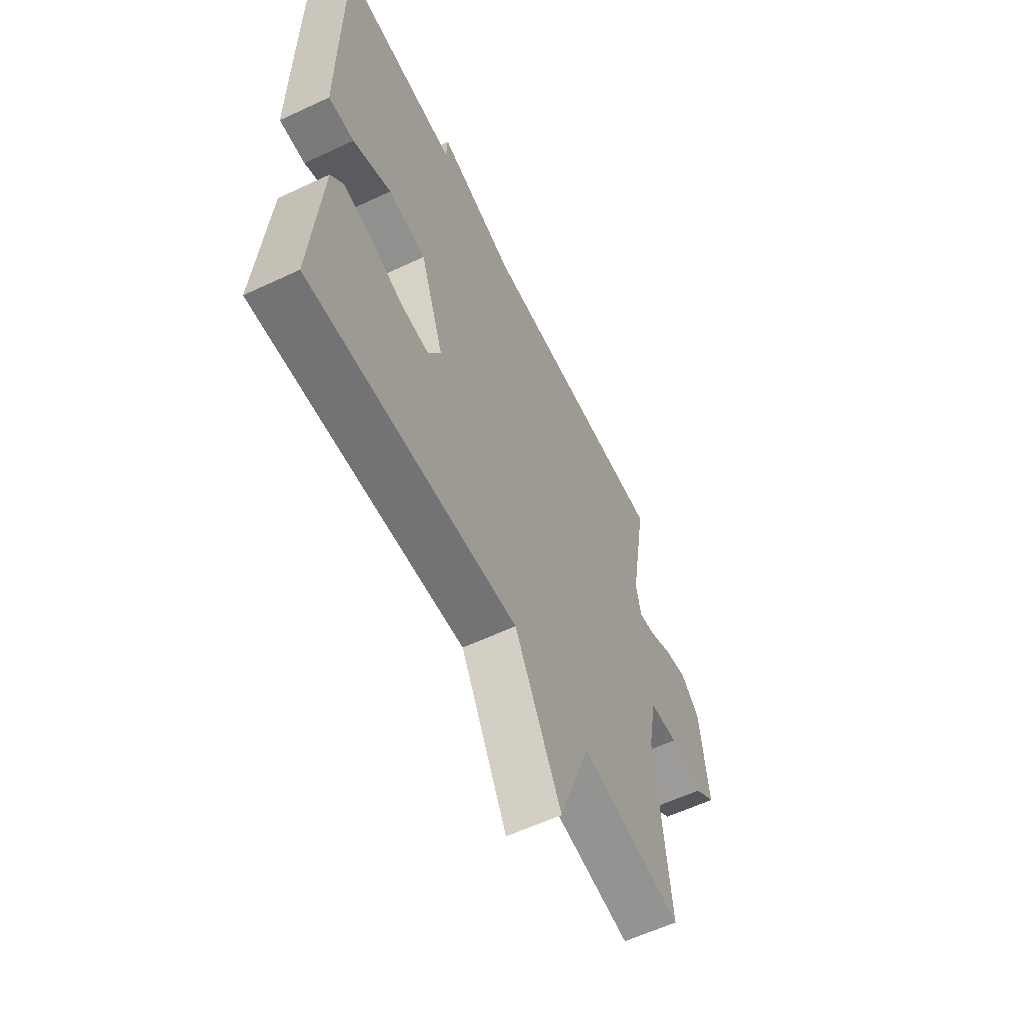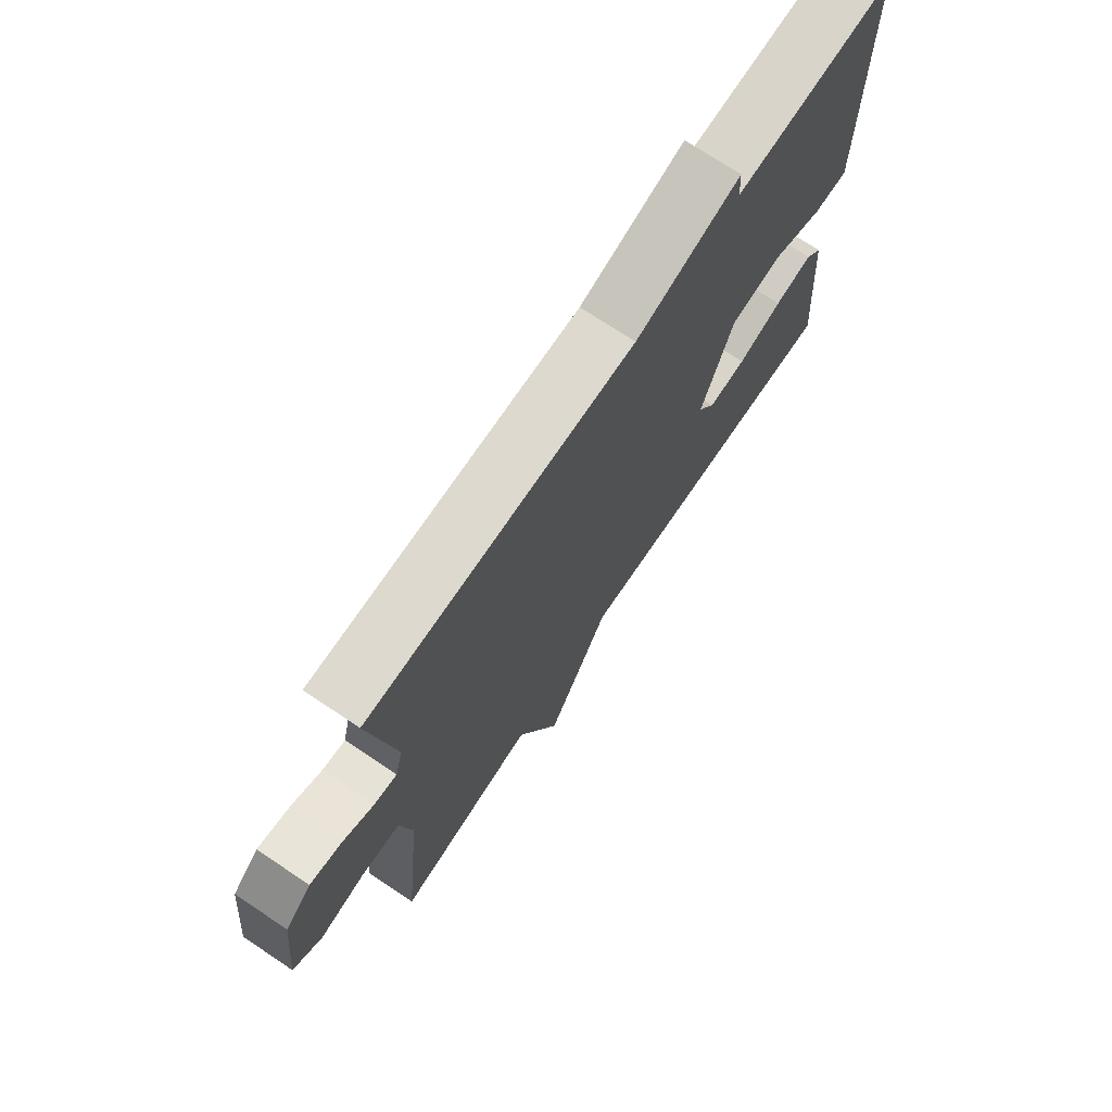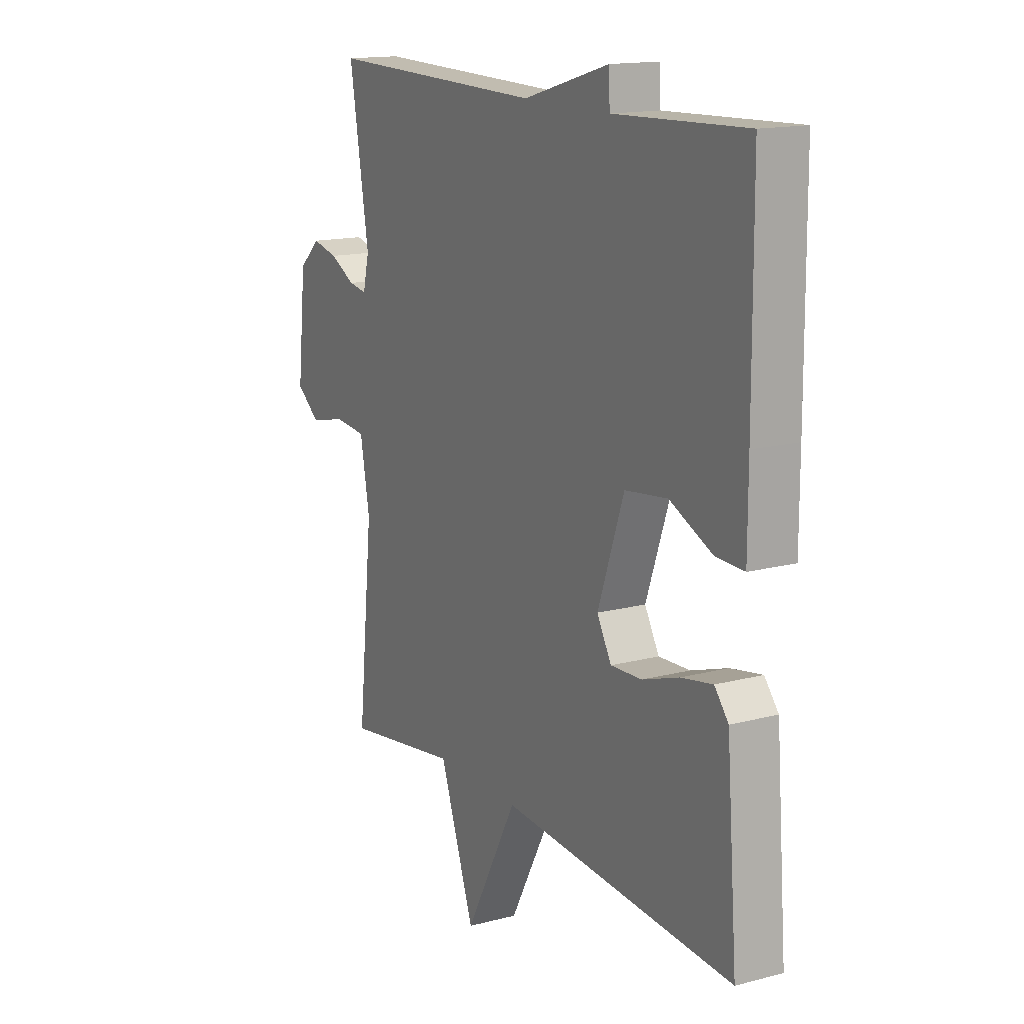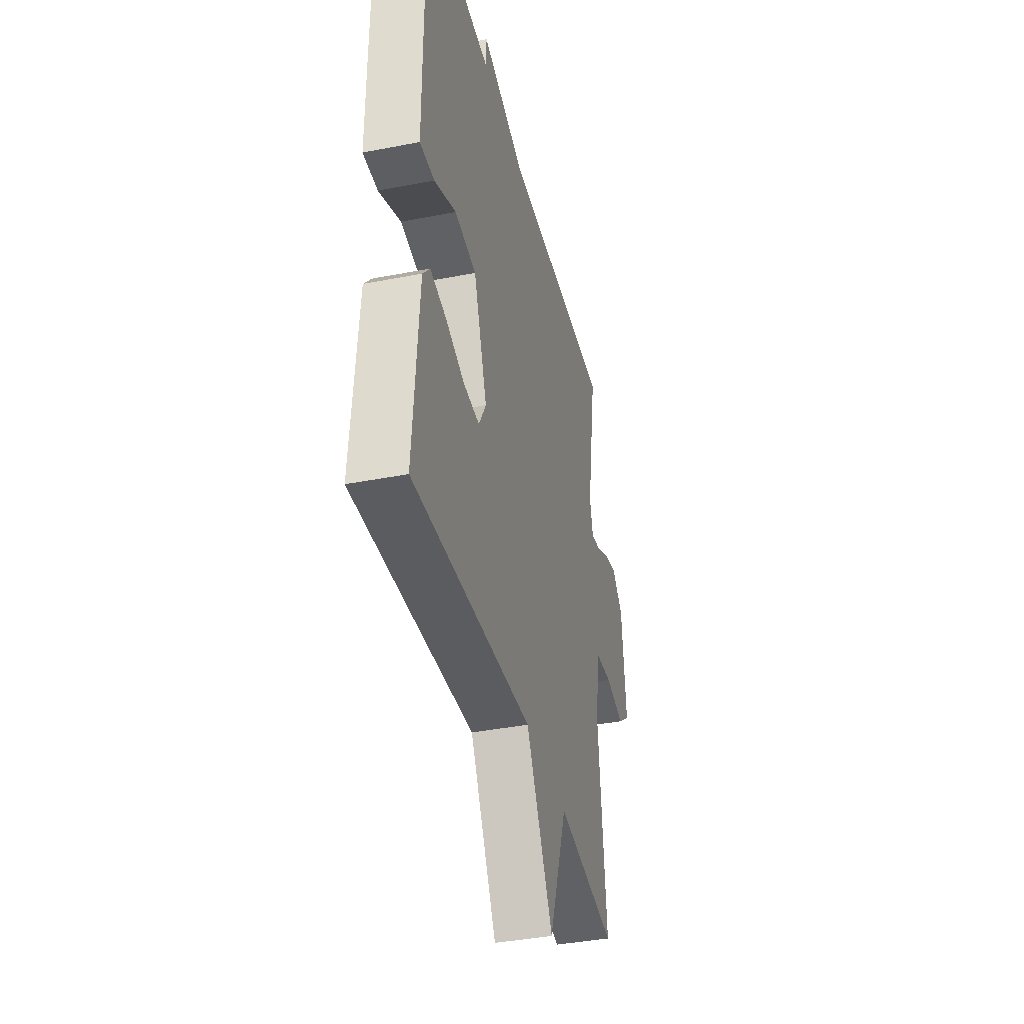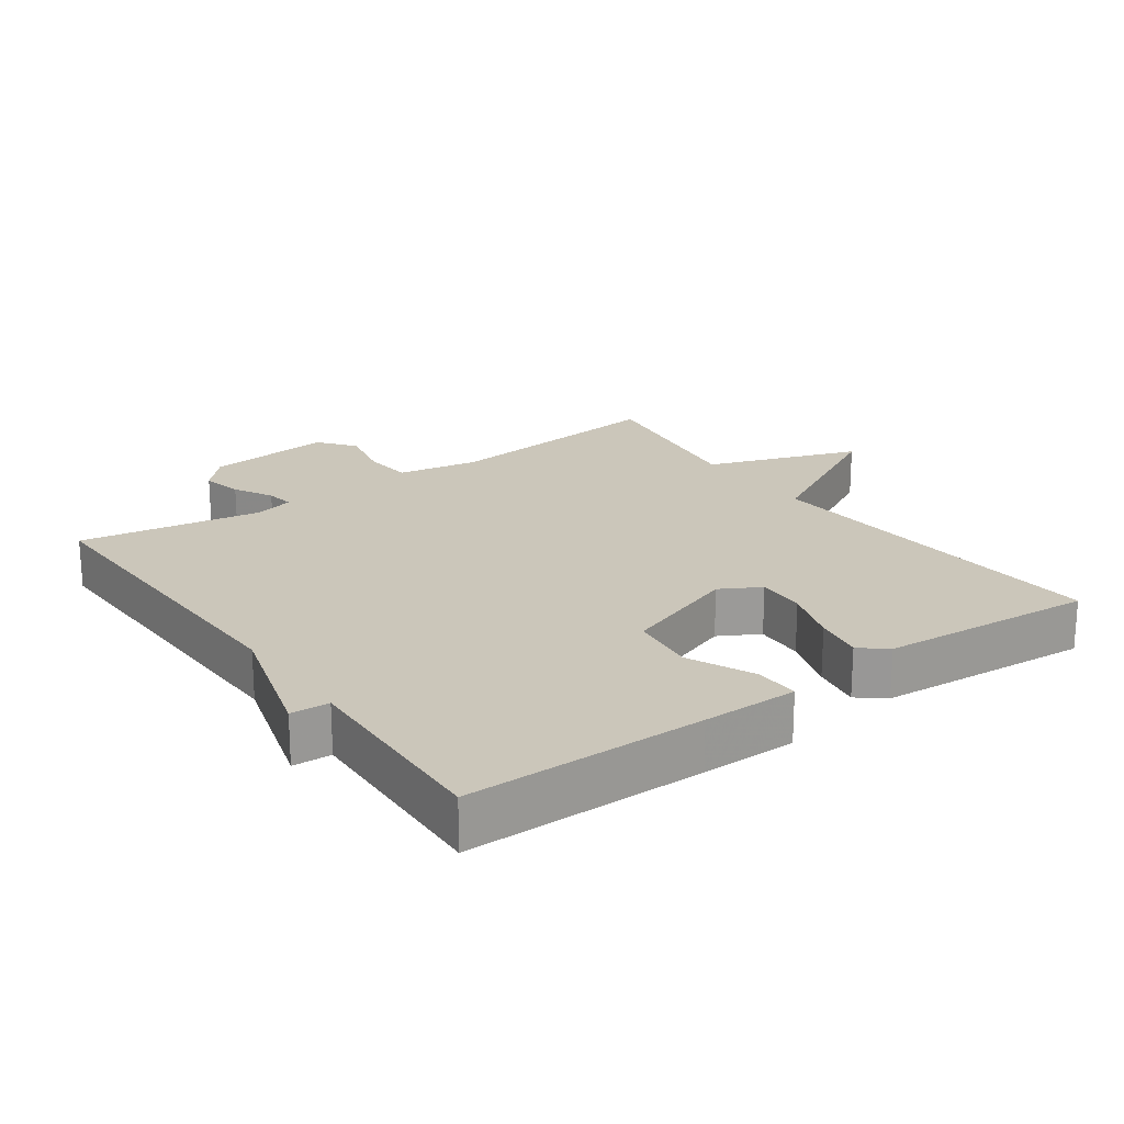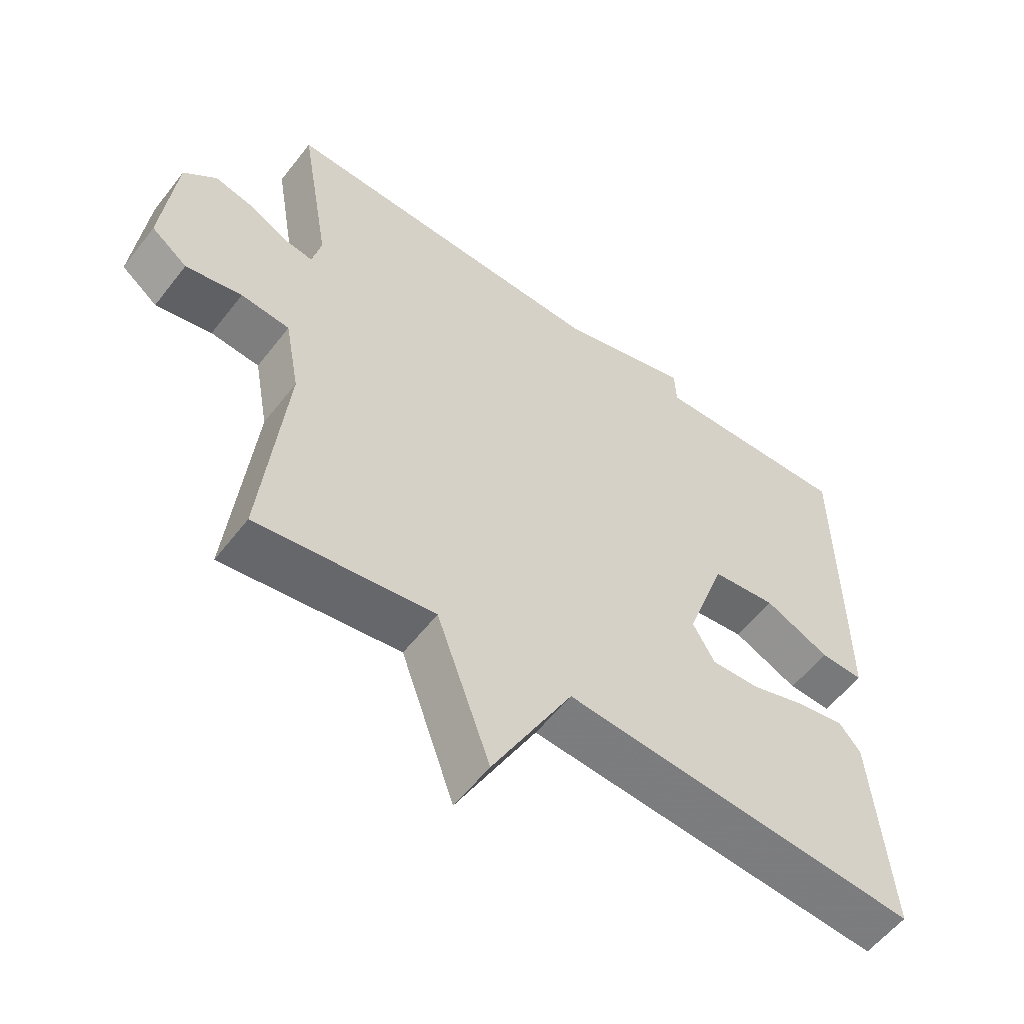
<metadata>
{"format":"obj","ext":"obj","renderer":"f3d","projection":"perspective","resolution":1024,"background":"white","views":[{"elev":-59.6,"azim":115.7,"up":"+Z"},{"elev":72.9,"azim":-56.3,"up":"+Z"},{"elev":15.2,"azim":60.8,"up":"+Z"},{"elev":-39.2,"azim":103.7,"up":"+Z"},{"elev":21.1,"azim":54.4,"up":"+Y"},{"elev":-56.8,"azim":-37.3,"up":"+Z"}]}
</metadata>
<code>
v 0.5 0.07 0.5
v 0.502 0.07 0.148
v 0.502 0.07 0.007
v 0.437 0.07 0.009
v 0.339 0.07 0.054
v 0.242 0.07 0.042
v 0.182 0.07 -0.129
v 0.215 0.07 -0.188
v 0.287 0.07 -0.185
v 0.371 0.07 -0.157
v 0.443 0.07 -0.144
v 0.475 0.07 -0.183
v 0.5 0.07 -0.5
v -0.035 0.07 -0.461
v -0.155 0.07 -0.686
v -0.235 0.07 -0.461
v -0.5 0.07 -0.5
v -0.465 0.07 -0.16
v -0.487 0.07 -0.04
v -0.56 0.07 -0.033
v -0.644 0.07 -0.051
v -0.698 0.07 -0.009
v -0.678 0.07 0.179
v -0.629 0.07 0.224
v -0.569 0.07 0.21
v -0.511 0.07 0.179
v -0.469 0.07 0.172
v -0.455 0.07 0.231
v -0.5 0.07 0.5
v -0.001 0.07 0.488
v 0.196 0.07 0.545
v 0.199 0.07 0.488
v 0.5 0 0.5
v 0.502 0 0.148
v 0.502 0 0.007
v 0.437 0 0.009
v 0.339 0 0.054
v 0.242 0 0.042
v 0.182 0 -0.129
v 0.215 0 -0.188
v 0.287 0 -0.185
v 0.371 0 -0.157
v 0.443 0 -0.144
v 0.475 0 -0.183
v 0.5 0 -0.5
v -0.035 0 -0.461
v -0.155 0 -0.686
v -0.235 0 -0.461
v -0.5 0 -0.5
v -0.465 0 -0.16
v -0.487 0 -0.04
v -0.56 0 -0.033
v -0.644 0 -0.051
v -0.698 0 -0.009
v -0.678 0 0.179
v -0.629 0 0.224
v -0.569 0 0.21
v -0.511 0 0.179
v -0.469 0 0.172
v -0.455 0 0.231
v -0.5 0 0.5
v -0.001 0 0.488
v 0.196 0 0.545
v 0.199 0 0.488
f 30 31 32
f 28 29 30
f 27 28 30 32
f 24 25 26
f 23 24 26
f 22 23 26
f 21 22 26
f 20 21 26
f 19 20 26 27
f 32 1 2
f 27 32 2
f 19 27 2
f 18 19 2
f 14 15 16
f 12 13 14
f 11 12 14
f 10 11 14
f 9 10 14
f 8 9 14 16
f 16 17 18
f 8 16 18
f 7 8 18
f 2 3 4 5
f 2 5 6
f 18 2 6
f 6 7 18
f 64 63 62
f 62 61 60
f 64 62 60 59
f 58 57 56
f 58 56 55
f 58 55 54
f 58 54 53
f 58 53 52
f 59 58 52 51
f 34 33 64
f 34 64 59
f 34 59 51
f 34 51 50
f 48 47 46
f 46 45 44
f 46 44 43
f 46 43 42
f 46 42 41
f 48 46 41 40
f 50 49 48
f 50 48 40
f 50 40 39
f 37 36 35 34
f 38 37 34
f 38 34 50
f 50 39 38
f 1 33 34 2
f 2 34 35 3
f 3 35 36 4
f 4 36 37 5
f 5 37 38 6
f 6 38 39 7
f 7 39 40 8
f 8 40 41 9
f 9 41 42 10
f 10 42 43 11
f 11 43 44 12
f 12 44 45 13
f 13 45 46 14
f 14 46 47 15
f 15 47 48 16
f 16 48 49 17
f 17 49 50 18
f 18 50 51 19
f 19 51 52 20
f 20 52 53 21
f 21 53 54 22
f 22 54 55 23
f 23 55 56 24
f 24 56 57 25
f 25 57 58 26
f 26 58 59 27
f 27 59 60 28
f 28 60 61 29
f 29 61 62 30
f 30 62 63 31
f 31 63 64 32
f 32 64 33 1

</code>
